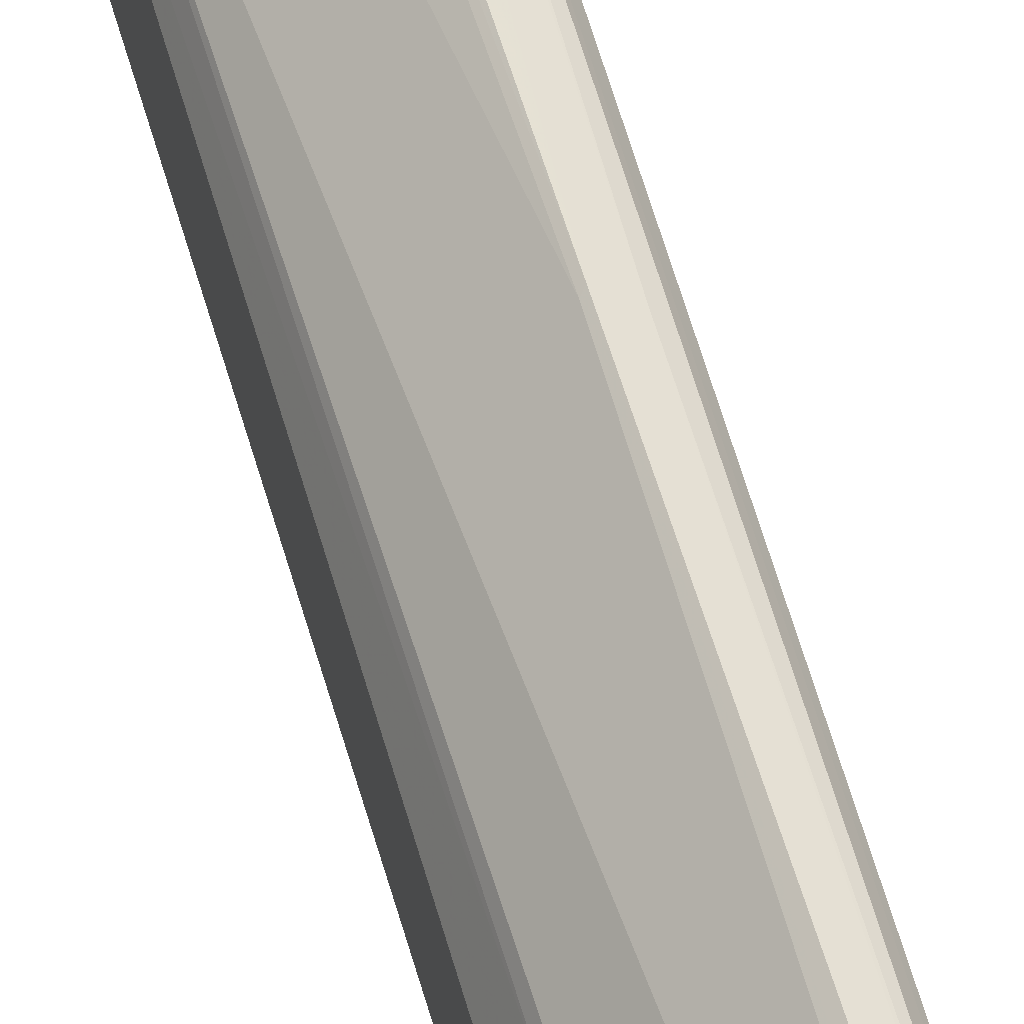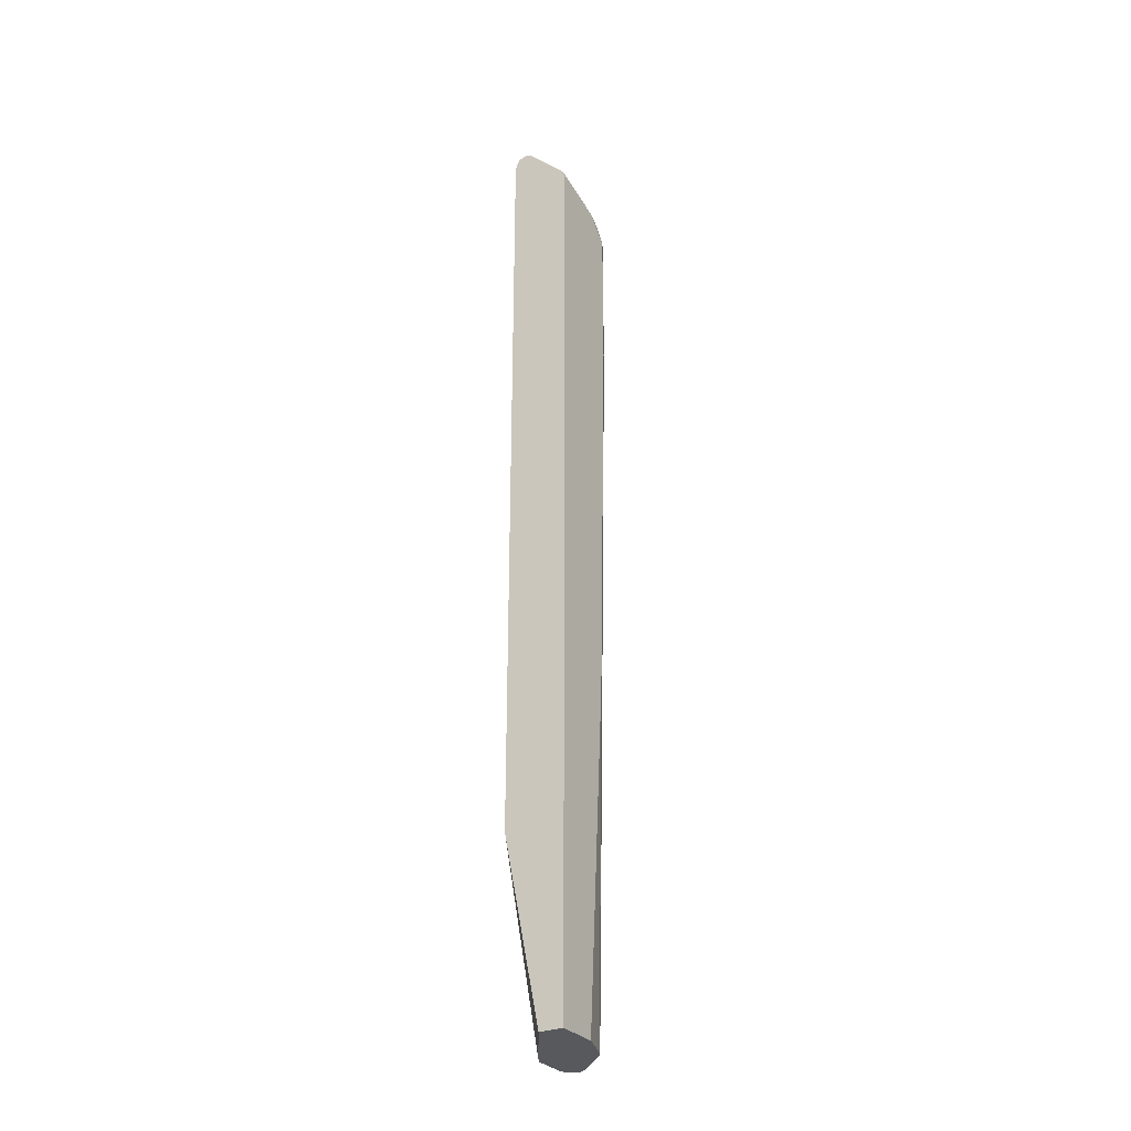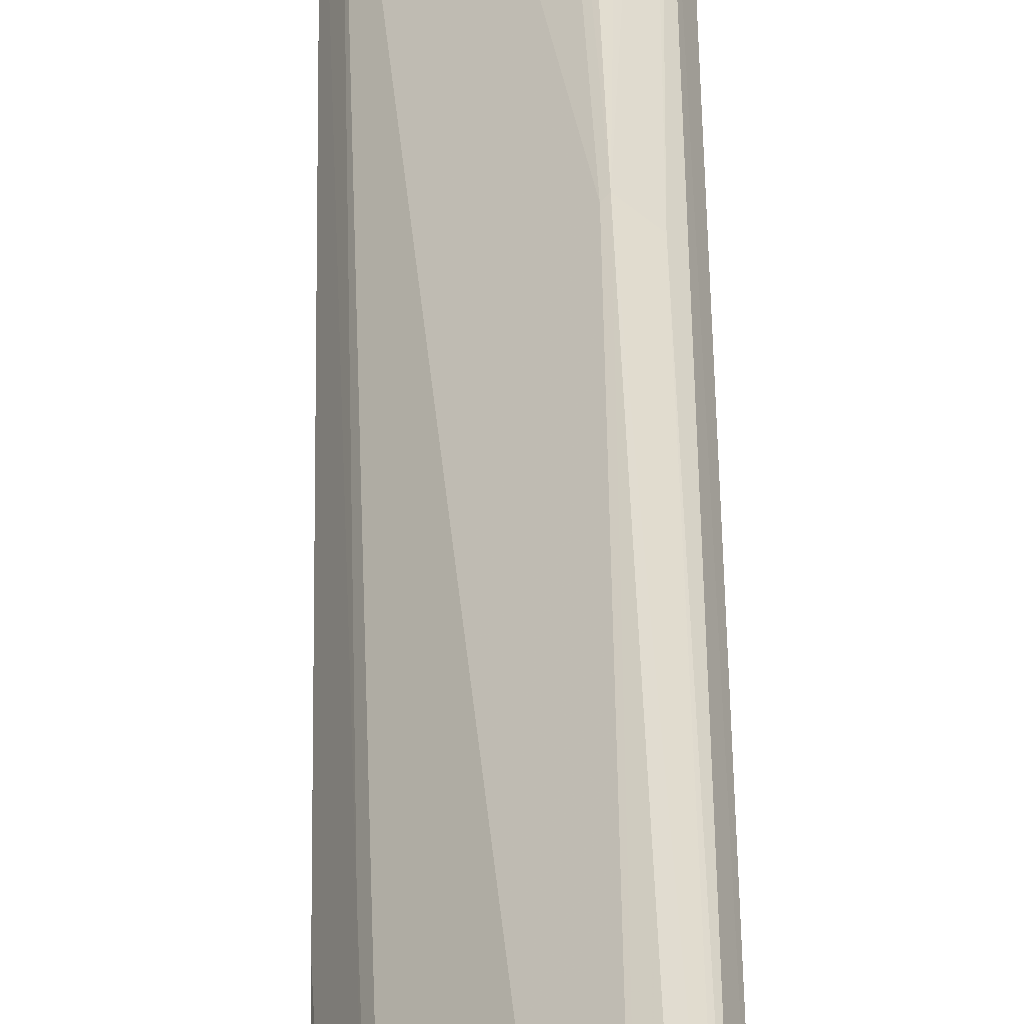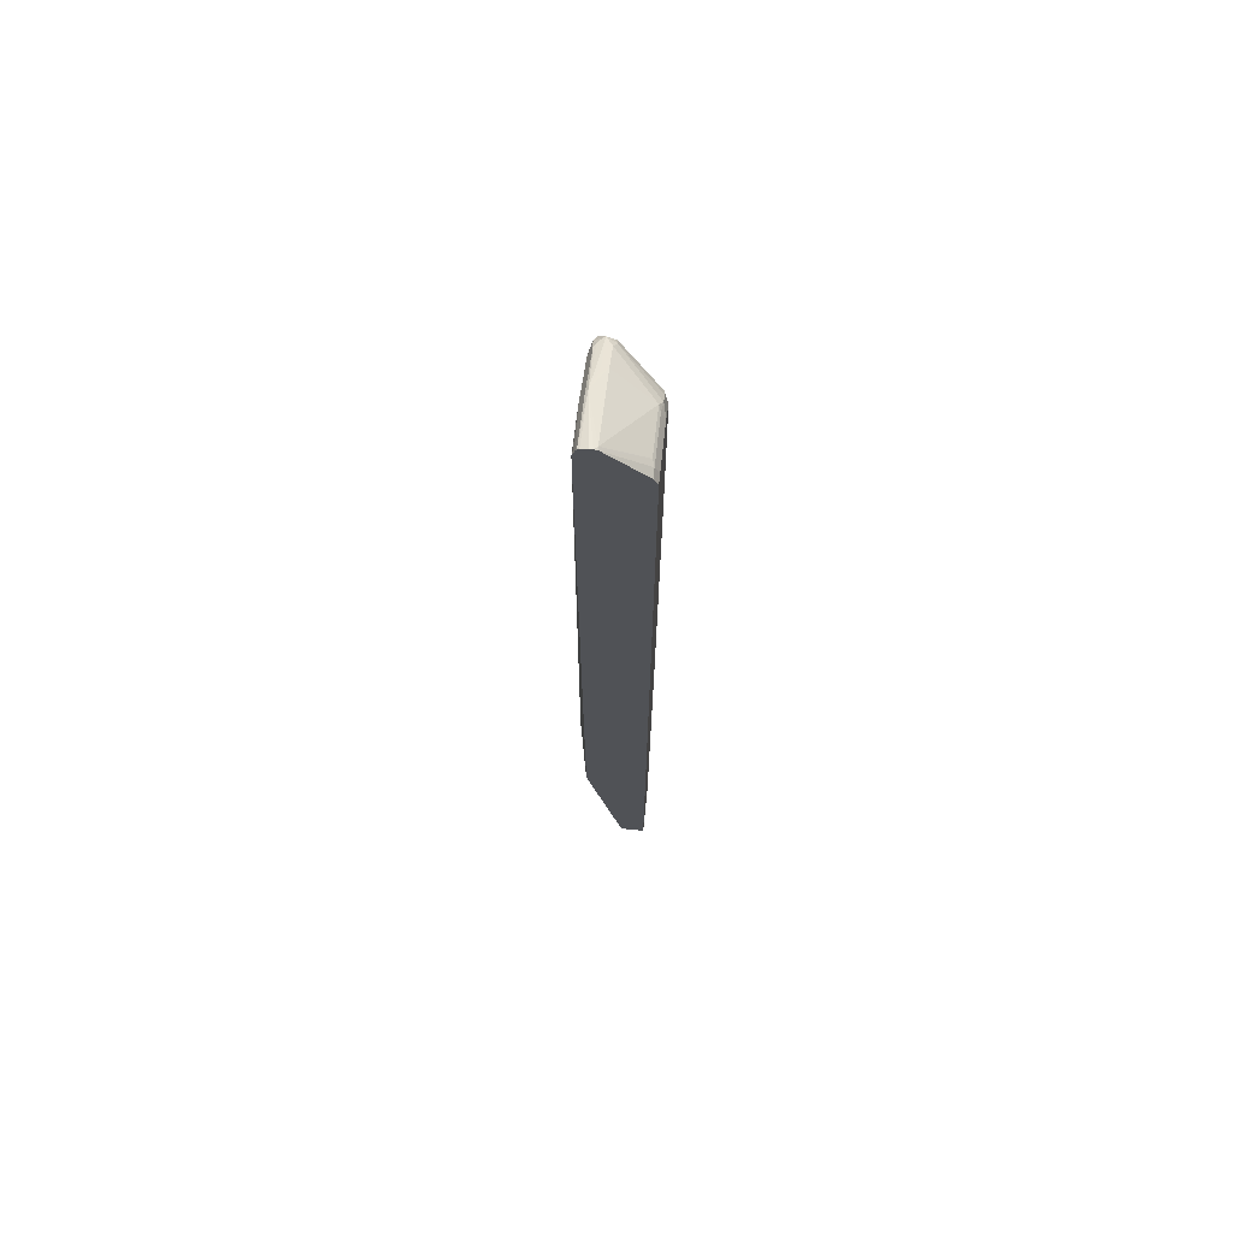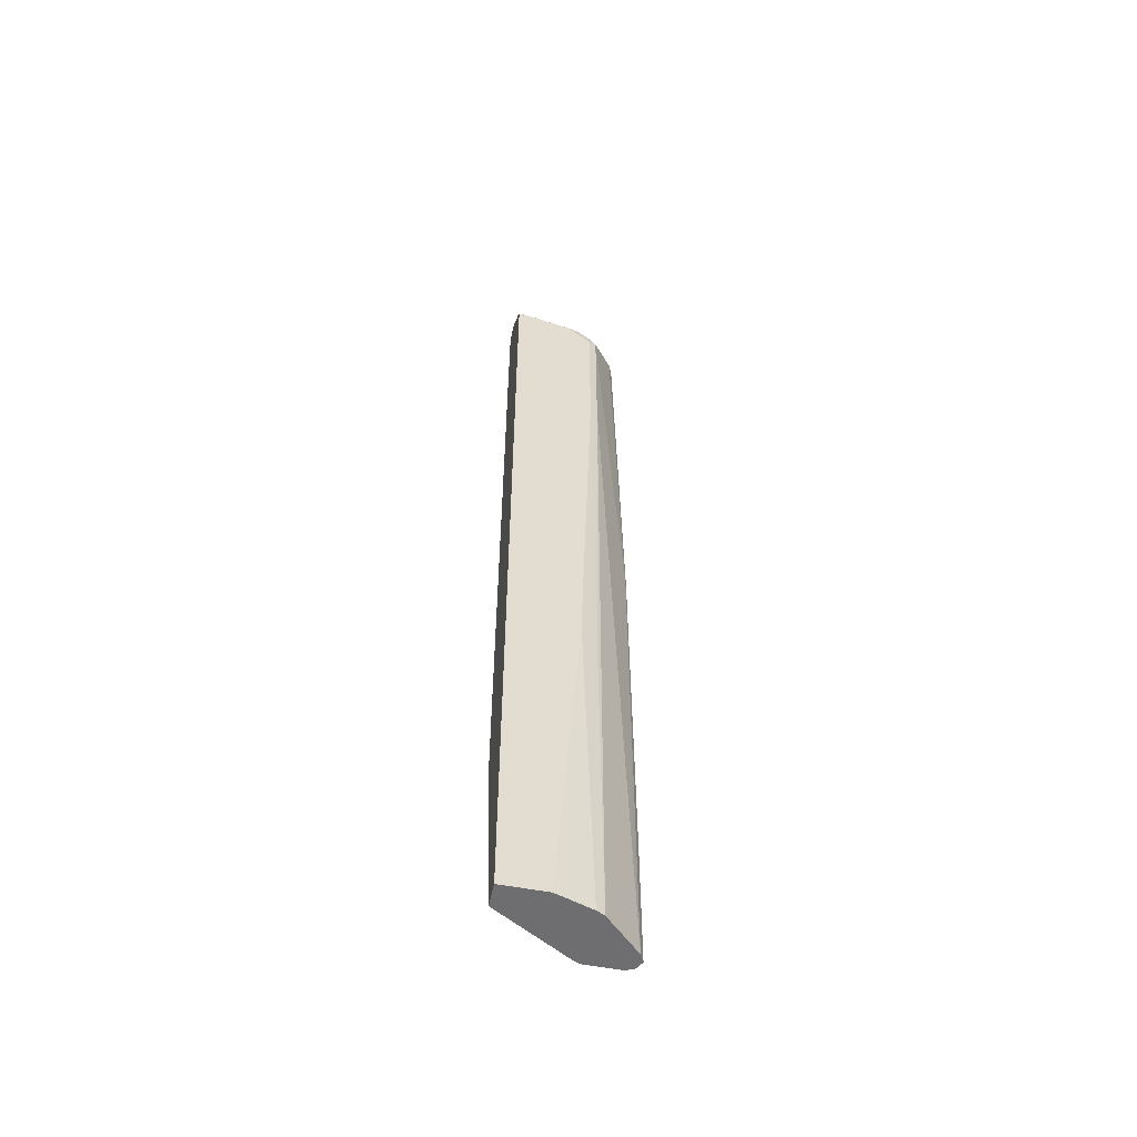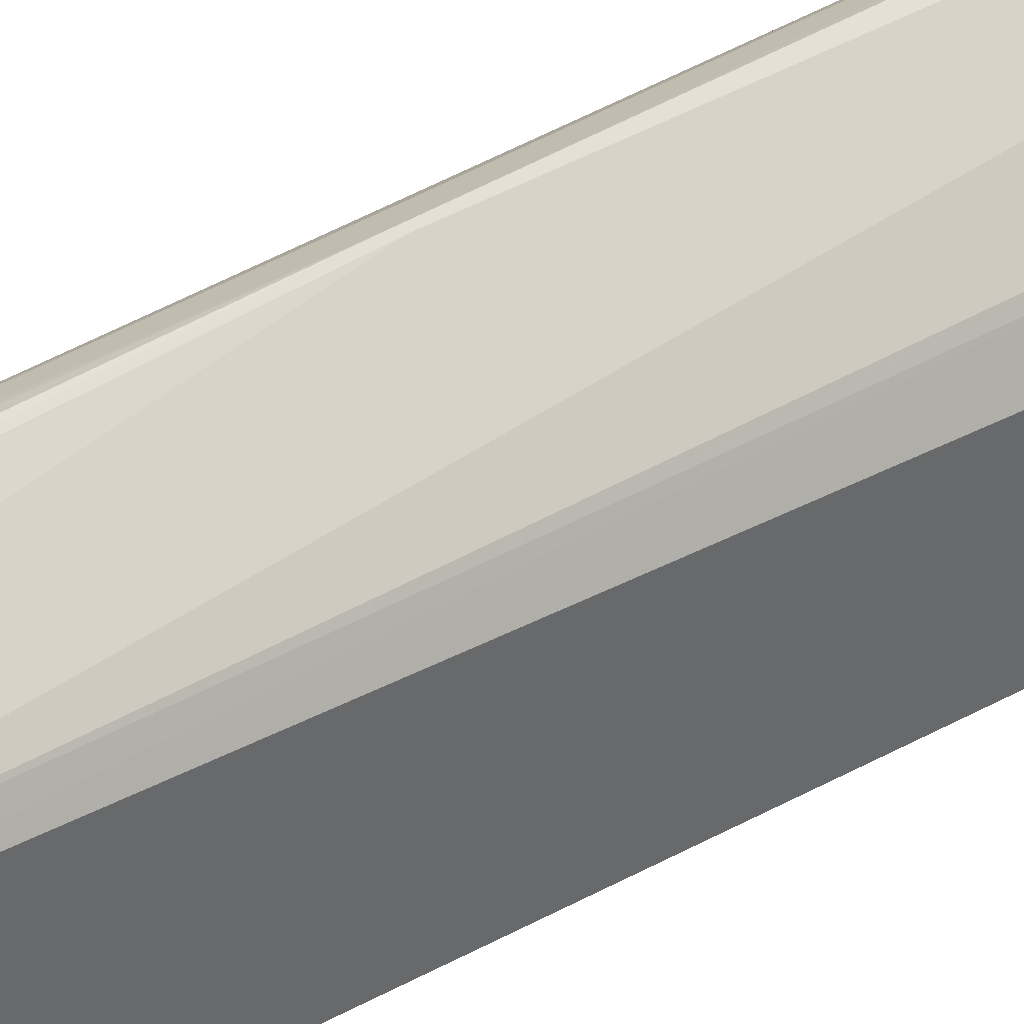
<metadata>
{"format":"obj","ext":"obj","renderer":"f3d","projection":"perspective","resolution":1024,"background":"white","views":[{"elev":67.1,"azim":163.3,"up":"+Y"},{"elev":-29.3,"azim":30.3,"up":"+Z"},{"elev":36.1,"azim":179.4,"up":"+Y"},{"elev":68.9,"azim":5.9,"up":"+Z"},{"elev":-54.4,"azim":78.3,"up":"+Z"},{"elev":40.6,"azim":55.1,"up":"+Y"}]}
</metadata>
<code>
v -0.6521 0.3043 -0.5386
v -0.6425 0.2995 -0.5386
v -0.6602 0.3003 -0.5386
v -0.6594 0.3007 -0.3695
v -0.6521 0.3043 -0.3768
v -0.6449 0.3007 0.05071
v -0.599 0.256 -0.5386
v -0.6425 0.2995 0.04825
v -0.5845 0.256 0.3381
v -0.6618 0.2995 -0.5386
v -0.6618 0.2995 -0.3768
v -0.657 0.2947 0.04343
v -0.6594 0.2862 0.3405
v -0.6521 0.2898 0.3332
v -0.6377 0.2898 0.5362
v -0.628 0.285 0.541
v -0.5942 0.2464 -0.5386
v -0.5894 0.2512 -0.1352
v -0.5845 0.256 0.512
v -0.5797 0.2464 0.3332
v -0.6659 0.2914 -0.5386
v -0.6666 0.2898 -0.3768
v -0.6618 0.285 0.3332
v -0.6449 0.2862 0.5435
v -0.6377 0.2802 0.5555
v -0.6304 0.2826 0.547
v -0.6268 0.2753 0.5524
v -0.5833 0.2464 0.5235
v -0.5797 0.2029 -0.5386
v -0.5797 0.2319 -0.1304
v -0.5797 0.2464 0.5071
v -0.6666 0.2898 -0.5386
v -0.6666 0.2753 0.3188
v -0.6521 0.2753 0.5362
v -0.6473 0.285 0.5362
v -0.6485 0.2772 0.5506
v -0.6449 0.2717 0.5579
v -0.6449 0.2102 0.5905
v -0.6377 0.2415 0.5748
v -0.6304 0.2681 0.5615
v -0.5869 0.2246 0.547
v -0.5833 0.2319 0.538
v -0.5797 0.2174 0.5362
v -0.5797 0.2319 0.5217
v -0.5797 0.1487 -0.5386
v -0.6666 0.2464 -0.5386
v -0.6666 0.2608 0.3043
v -0.6521 0.1487 0.5904
v -0.6521 0.2029 0.5797
v -0.6521 0.2608 0.5506
v -0.6473 0.2657 0.5603
v -0.6473 0.2367 0.5748
v -0.6473 0.2077 0.5893
v -0.6473 0.1498 0.6038
v -0.6451 0.1487 0.6049
v -0.6377 0.1487 0.6068
v -0.6339 0.1487 0.6068
v -0.6304 0.1522 0.605
v -0.6304 0.1957 0.5905
v -0.6304 0.2391 0.576
v -0.6377 0.2319 0.5797
v -0.5845 0.2174 0.5458
v -0.5869 0.1667 0.5615
v -0.5797 0.1594 0.5506
v -0.6087 0.1487 -0.5386
v -0.5797 0.1487 0.5506
v -0.6618 0.2367 -0.5386
v -0.6521 0.1487 -0.3188
v -0.6666 0.2174 -0.3188
v -0.6666 0.2464 0.2318
v -0.6513 0.1487 0.5941
v -0.6484 0.1487 0.6016
v -0.6473 0.1487 0.6038
v -0.6292 0.1487 0.6044
v -0.5845 0.1594 0.5603
v -0.5833 0.1487 0.5578
v -0.5845 0.1487 0.5603
f 38 54 55
f 38 59 60
f 38 55 56
f 38 56 57
f 38 57 58
f 38 58 59
f 38 53 54
f 39 61 60
f 38 61 39
f 39 60 40
f 40 60 41
f 41 62 42
f 75 77 76
f 41 60 59
f 41 59 58
f 38 60 61
f 38 52 53
f 33 47 48
f 37 51 38
f 41 58 63
f 25 40 27
f 27 40 41
f 27 41 42
f 27 42 28
f 28 42 43
f 28 43 44
f 28 44 31
f 33 48 49
f 33 49 50
f 33 50 34
f 34 50 36
f 34 36 35
f 36 50 51
f 36 51 37
f 38 51 52
f 41 63 75
f 49 72 53
f 42 62 43
f 49 71 72
f 49 53 52
f 49 52 50
f 50 52 51
f 53 72 54
f 54 72 73
f 54 73 55
f 57 74 58
f 58 74 63
f 63 74 75
f 64 75 76
f 64 76 66
f 65 68 67
f 74 77 75
f 25 39 40
f 48 69 68
f 48 70 69
f 48 71 49
f 47 70 48
f 43 62 75
f 43 75 64
f 45 66 76
f 45 76 77
f 45 77 74
f 45 74 57
f 45 57 56
f 41 75 62
f 45 56 55
f 45 73 72
f 45 72 71
f 45 71 48
f 45 48 68
f 45 68 65
f 46 67 68
f 46 68 69
f 45 55 73
f 25 38 39
f 20 31 44
f 25 36 37
f 2 9 7
f 3 10 11
f 4 11 12
f 4 12 6
f 4 6 5
f 6 12 13
f 6 13 14
f 6 14 15
f 6 15 16
f 6 16 8
f 7 9 18
f 7 18 17
f 8 16 19
f 9 19 31
f 9 31 20
f 2 19 9
f 9 20 18
f 2 8 19
f 1 6 2
f 25 37 38
f 1 2 7
f 1 7 17
f 1 17 29
f 1 29 45
f 1 45 65
f 1 65 67
f 1 67 46
f 1 46 32
f 1 32 21
f 1 21 10
f 1 10 3
f 1 3 4
f 1 4 5
f 1 5 6
f 2 6 8
f 10 21 11
f 3 11 4
f 11 22 23
f 20 66 45
f 20 45 29
f 20 29 30
f 21 32 22
f 22 32 46
f 22 46 69
f 22 69 70
f 22 70 47
f 22 47 33
f 22 33 23
f 23 33 34
f 23 34 35
f 11 21 22
f 24 36 25
f 25 27 26
f 20 64 66
f 20 43 64
f 24 35 36
f 19 28 31
f 11 23 12
f 20 44 43
f 13 23 35
f 13 35 24
f 13 24 15
f 13 15 14
f 15 24 25
f 15 25 26
f 12 23 13
f 16 26 27
f 16 27 28
f 16 28 19
f 17 18 30
f 18 20 30
f 17 30 29
f 15 26 16

</code>
